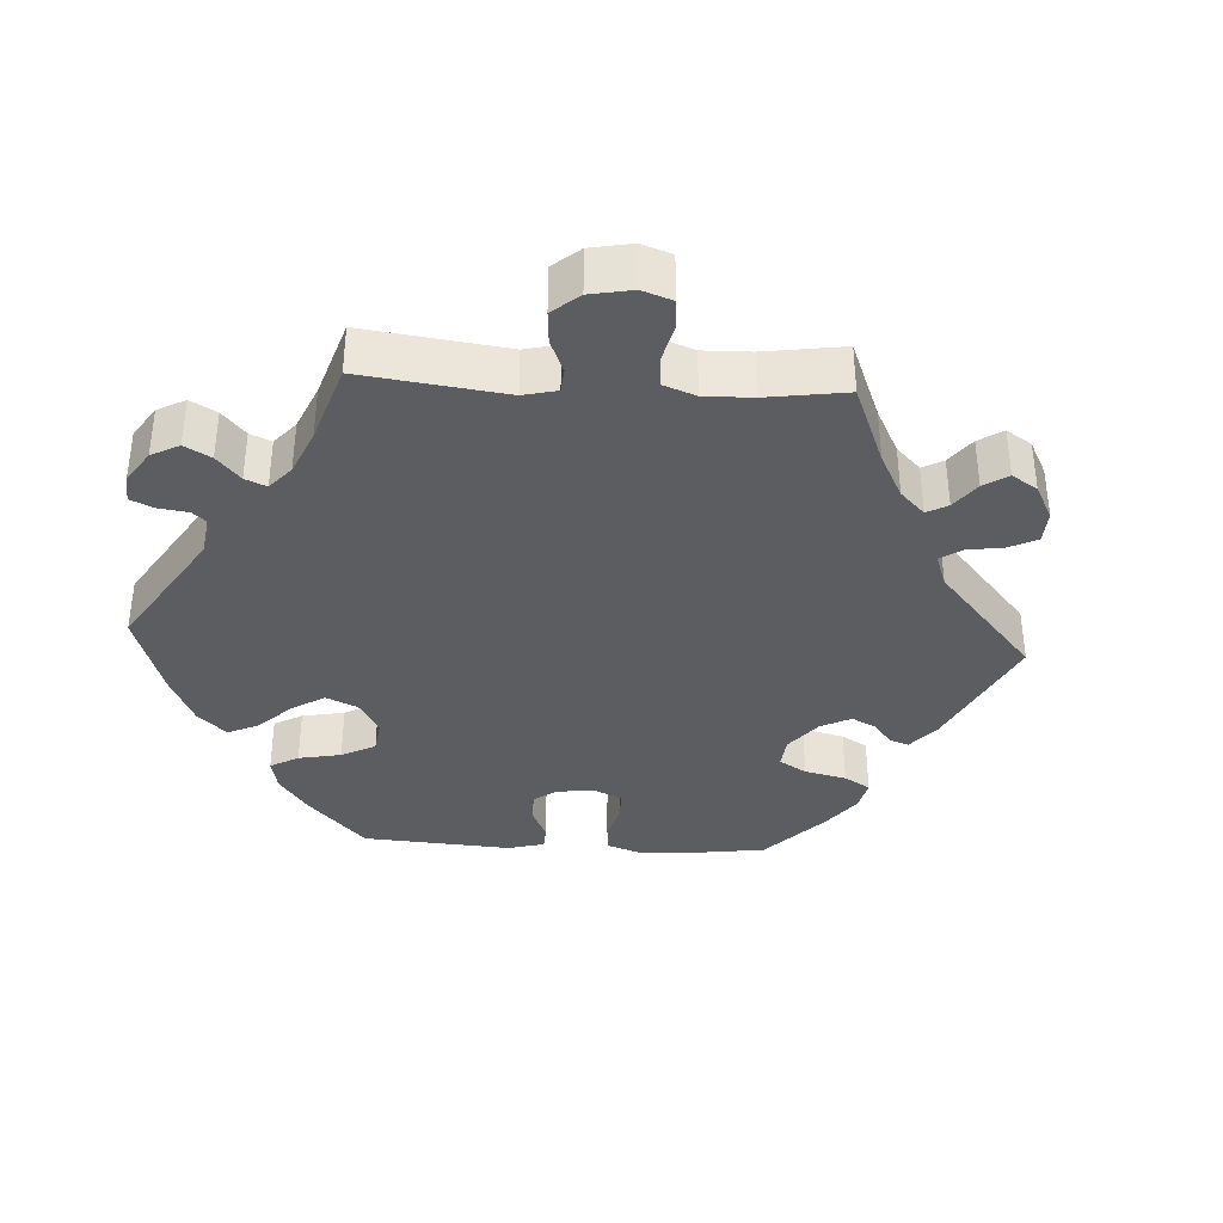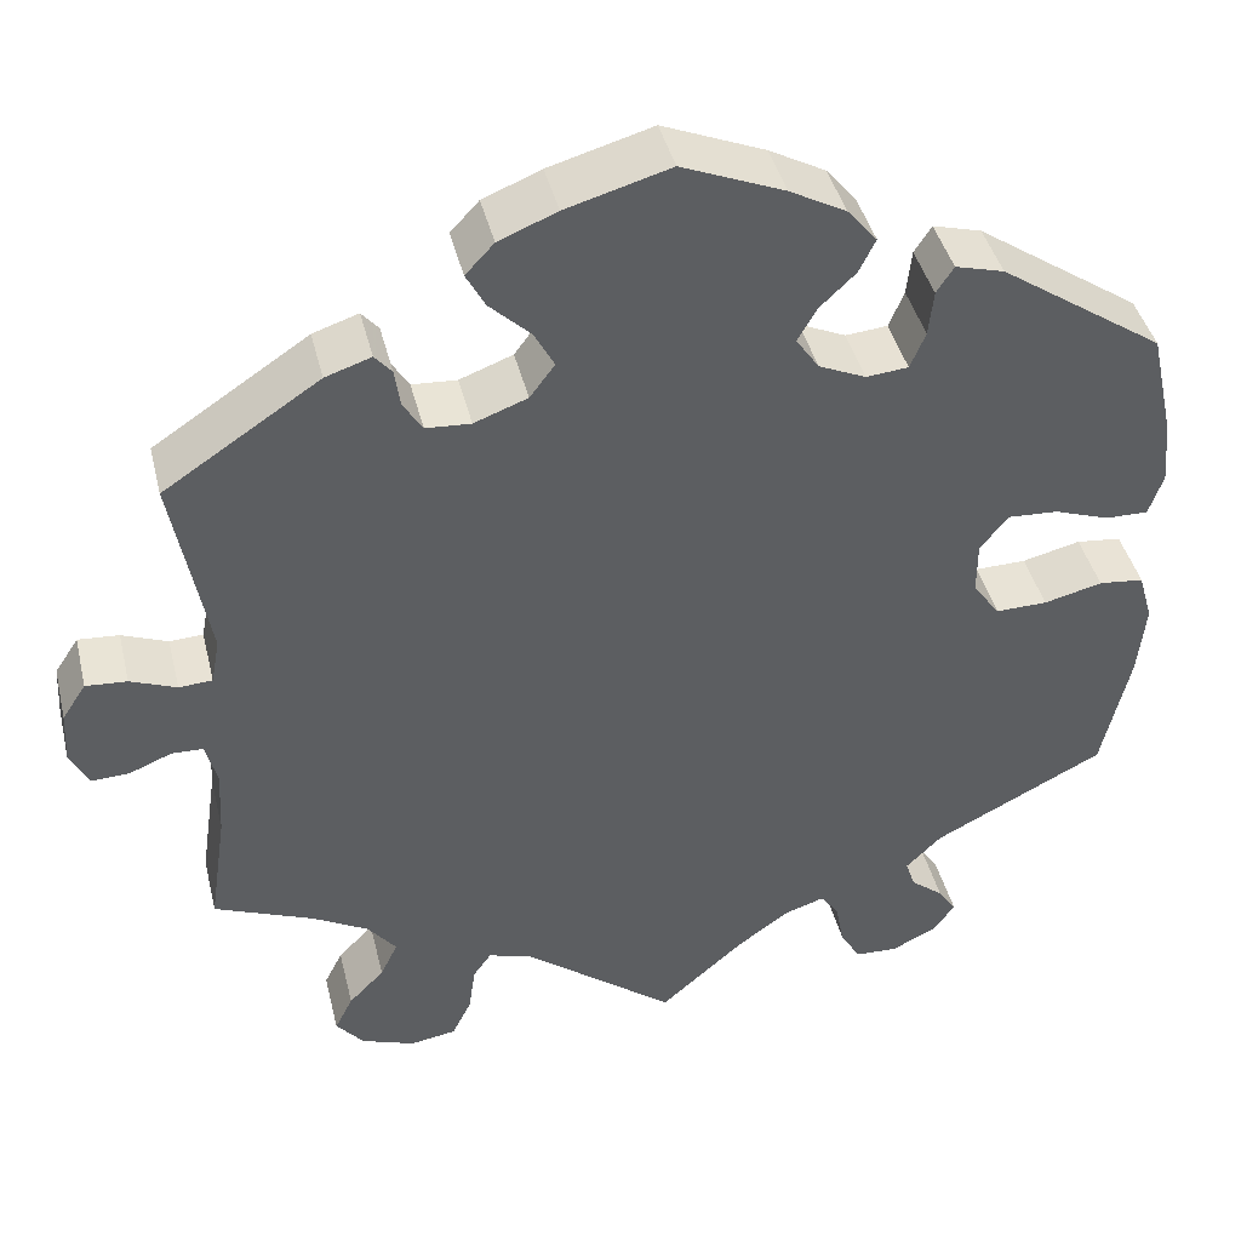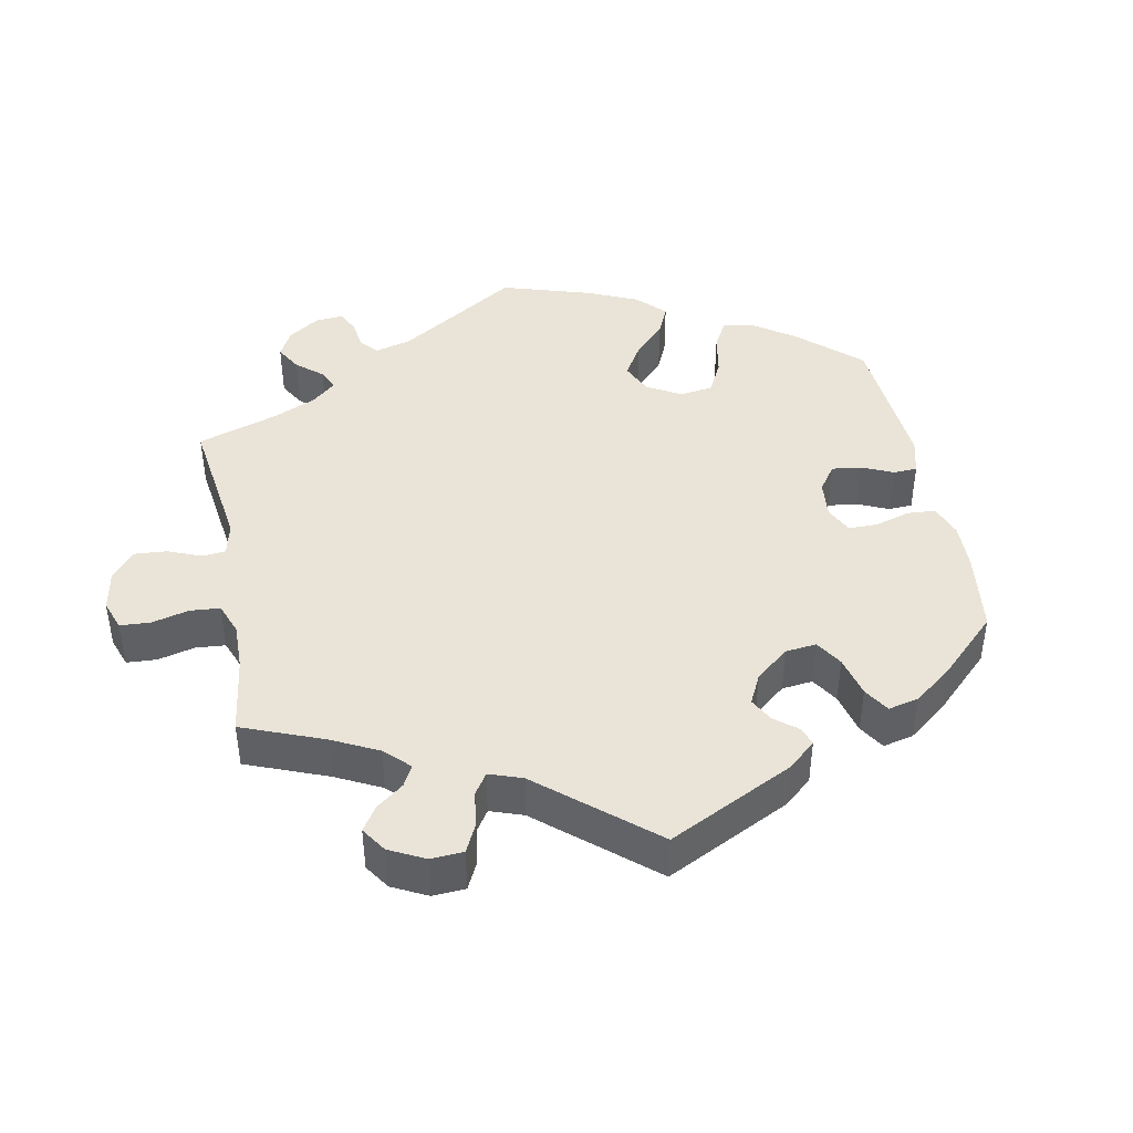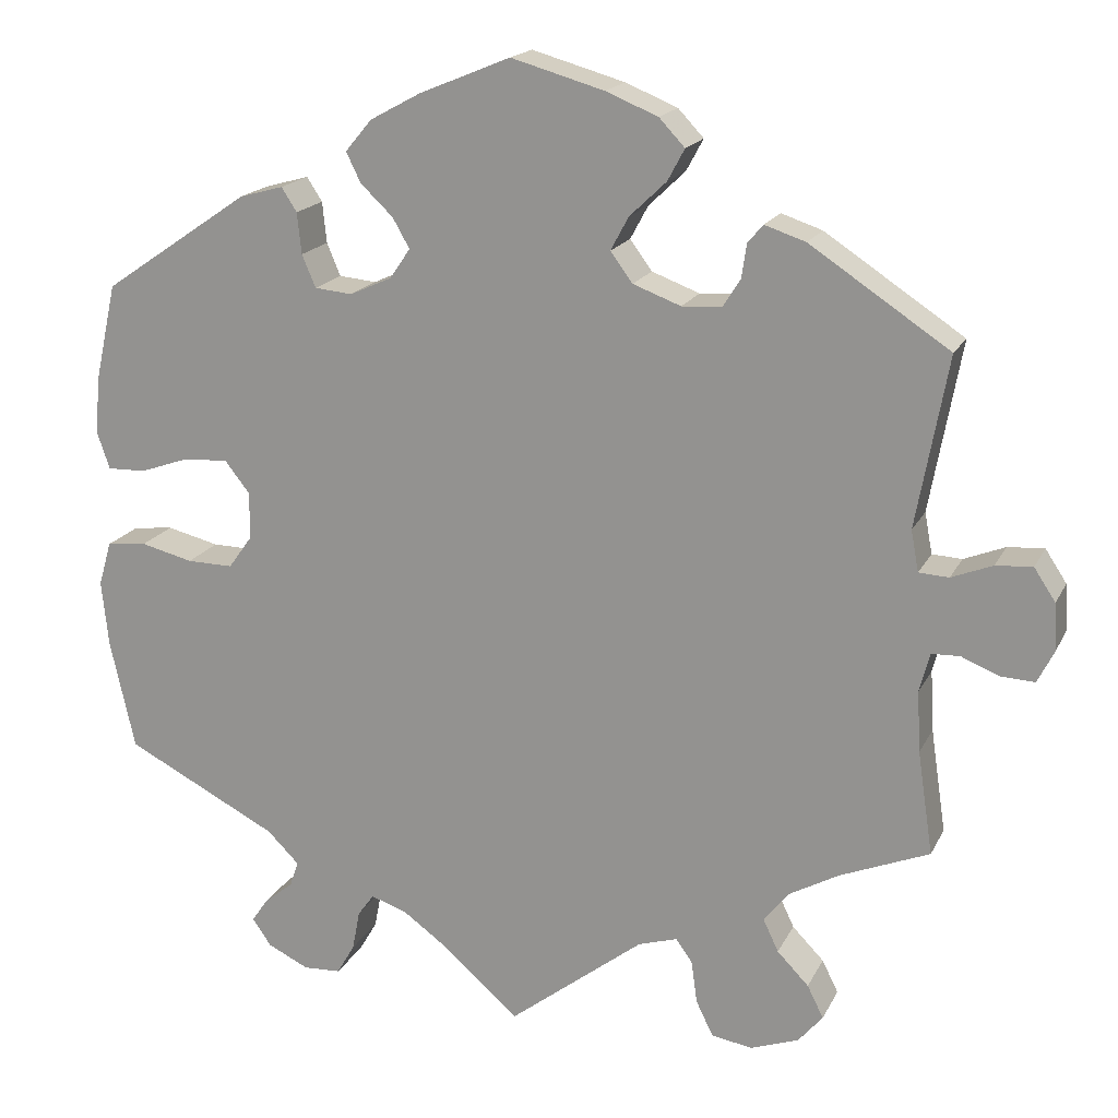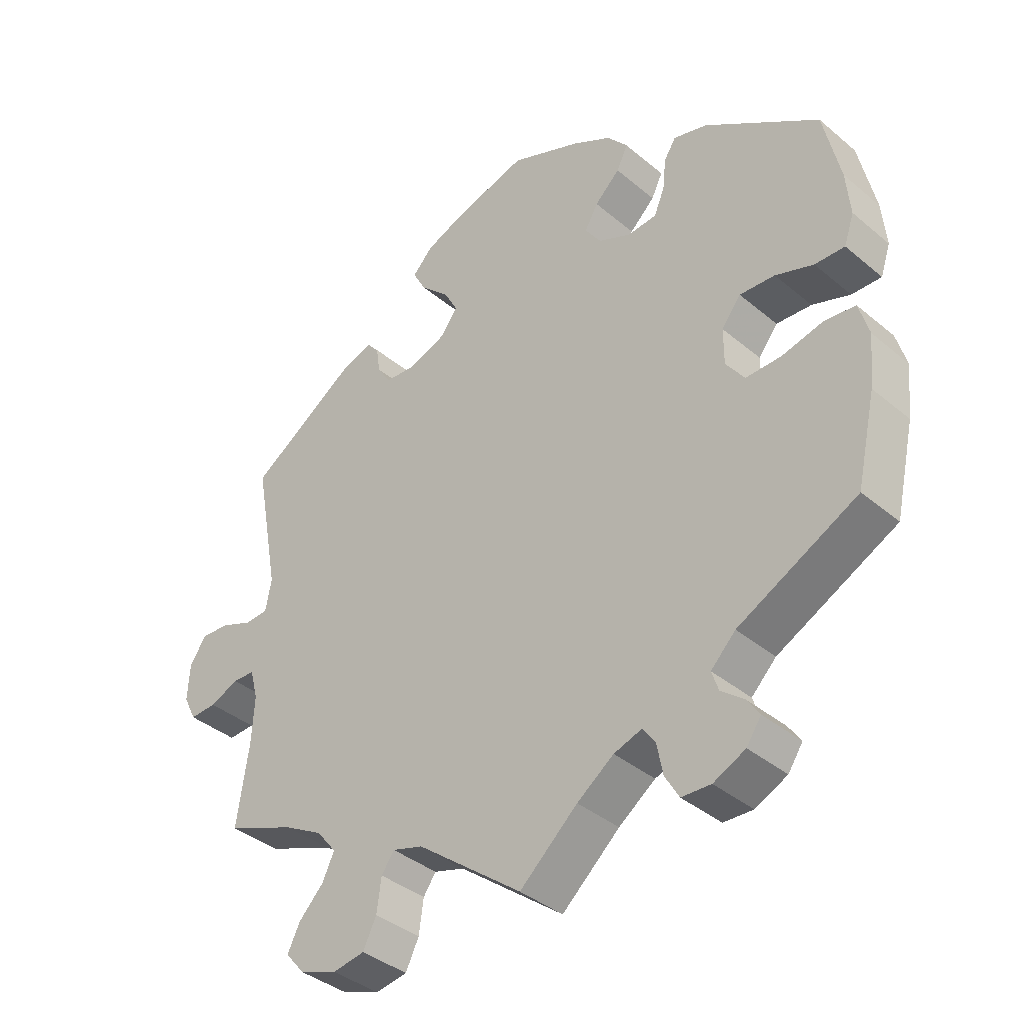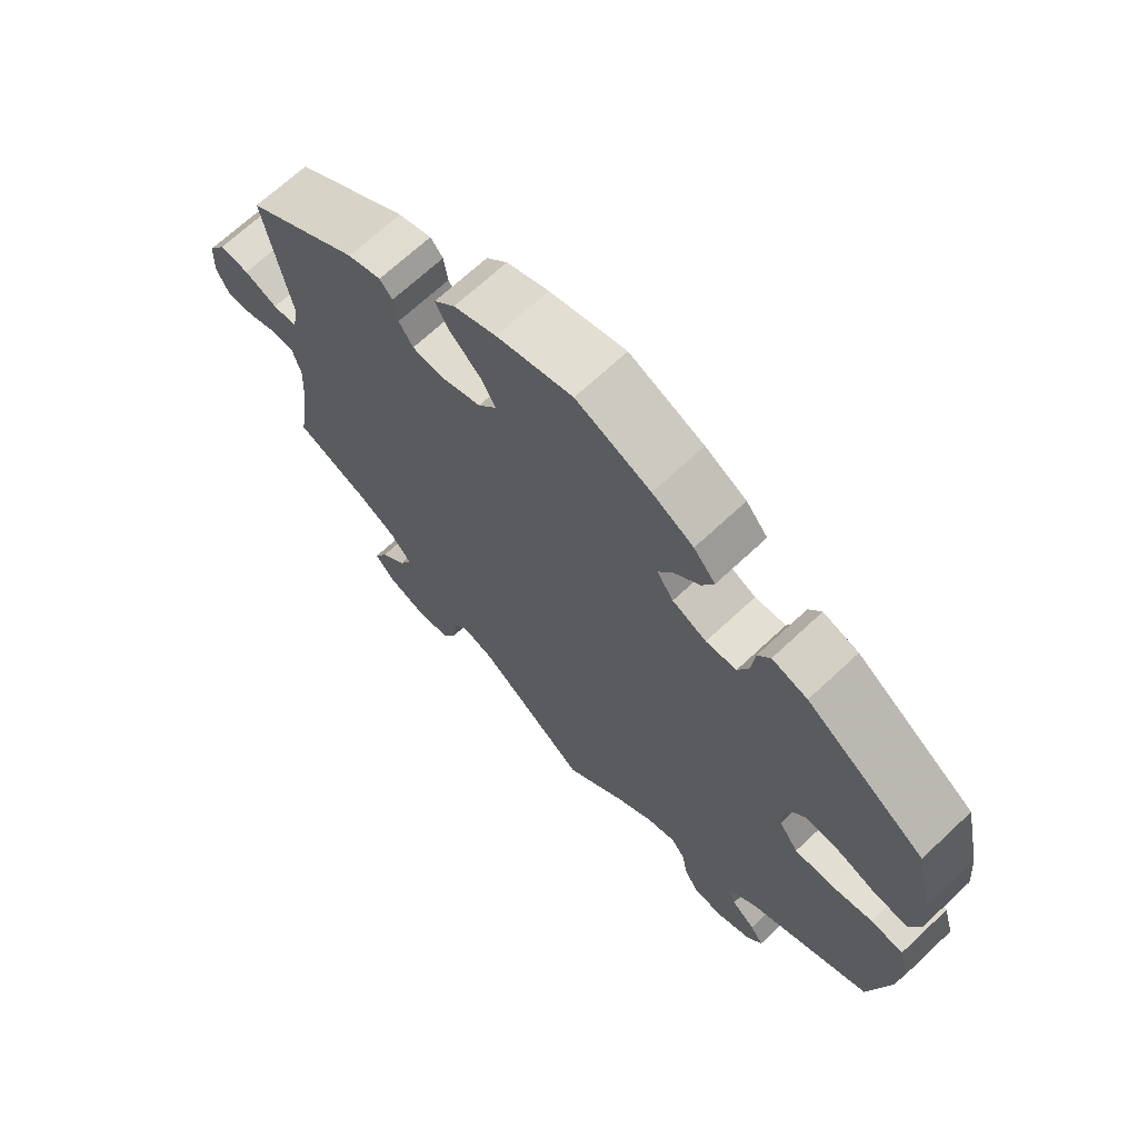
<metadata>
{"format":"obj","ext":"obj","renderer":"f3d","projection":"perspective","resolution":1024,"background":"white","views":[{"elev":-36.5,"azim":-153.2,"up":"+Y"},{"elev":42.1,"azim":-13.6,"up":"+Z"},{"elev":42.8,"azim":-71.1,"up":"+Y"},{"elev":17.8,"azim":-160.5,"up":"+Z"},{"elev":-38.3,"azim":43.4,"up":"+Z"},{"elev":68.4,"azim":46.8,"up":"+Z"}]}
</metadata>
<code>
v -0.483 0.07 -0.168
v -0.479 0.07 -0.097
v -0.491 0.07 -0.051
v -0.524 0.07 -0.05
v -0.568 0.07 -0.068
v -0.608 0.07 -0.07
v -0.627 0.07 -0.032
v -0.624 0.07 0.023
v -0.599 0.07 0.061
v -0.556 0.07 0.058
v -0.508 0.07 0.039
v -0.473 0.07 0.041
v -0.464 0.07 0.089
v -0.501 0.07 0.289
v -0.338 0.07 0.397
v -0.29 0.07 0.413
v -0.272 0.07 0.392
v -0.266 0.07 0.352
v -0.246 0.07 0.32
v -0.199 0.07 0.317
v -0.143 0.07 0.338
v -0.117 0.07 0.373
v -0.138 0.07 0.412
v -0.181 0.07 0.453
v -0.201 0.07 0.49
v -0.171 0.07 0.522
v -0.11 0.07 0.547
v -0.001 0.07 0.578
v 0.106 0.07 0.534
v 0.165 0.07 0.502
v 0.196 0.07 0.465
v 0.179 0.07 0.43
v 0.141 0.07 0.394
v 0.121 0.07 0.359
v 0.145 0.07 0.324
v 0.194 0.07 0.302
v 0.238 0.07 0.306
v 0.254 0.07 0.344
v 0.259 0.07 0.392
v 0.277 0.07 0.42
v 0.328 0.07 0.406
v 0.5 0.07 0.289
v 0.525 0.07 0.176
v 0.531 0.07 0.109
v 0.516 0.07 0.065
v 0.471 0.07 0.066
v 0.414 0.07 0.086
v 0.361 0.07 0.089
v 0.332 0.07 0.052
v 0.332 0.07 -0.003
v 0.36 0.07 -0.042
v 0.414 0.07 -0.041
v 0.475 0.07 -0.026
v 0.522 0.07 -0.031
v 0.537 0.07 -0.083
v 0.529 0.07 -0.16
v 0.5 0.07 -0.289
v 0.321 0.07 -0.381
v 0.284 0.07 -0.418
v 0.294 0.07 -0.448
v 0.328 0.07 -0.475
v 0.347 0.07 -0.503
v 0.325 0.07 -0.535
v 0.277 0.07 -0.558
v 0.233 0.07 -0.556
v 0.212 0.07 -0.52
v 0.203 0.07 -0.473
v 0.184 0.07 -0.447
v 0.142 0.07 -0.461
v 0.087 0.07 -0.501
v 0 0.07 -0.578
v -0.158 0.07 -0.456
v -0.204 0.07 -0.442
v -0.223 0.07 -0.469
v -0.23 0.07 -0.519
v -0.25 0.07 -0.56
v -0.298 0.07 -0.568
v -0.354 0.07 -0.548
v -0.383 0.07 -0.514
v -0.364 0.07 -0.476
v -0.327 0.07 -0.438
v -0.309 0.07 -0.4
v -0.339 0.07 -0.363
v -0.397 0.07 -0.331
v -0.501 0.07 -0.289
v -0.483 0 -0.168
v -0.479 0 -0.097
v -0.491 0 -0.051
v -0.524 0 -0.05
v -0.568 0 -0.068
v -0.608 0 -0.07
v -0.627 0 -0.032
v -0.624 0 0.023
v -0.599 0 0.061
v -0.556 0 0.058
v -0.508 0 0.039
v -0.473 0 0.041
v -0.464 0 0.089
v -0.501 0 0.289
v -0.338 0 0.397
v -0.29 0 0.413
v -0.272 0 0.392
v -0.266 0 0.352
v -0.246 0 0.32
v -0.199 0 0.317
v -0.143 0 0.338
v -0.117 0 0.373
v -0.138 0 0.412
v -0.181 0 0.453
v -0.201 0 0.49
v -0.171 0 0.522
v -0.11 0 0.547
v -0.001 0 0.578
v 0.106 0 0.534
v 0.165 0 0.502
v 0.196 0 0.465
v 0.179 0 0.43
v 0.141 0 0.394
v 0.121 0 0.359
v 0.145 0 0.324
v 0.194 0 0.302
v 0.238 0 0.306
v 0.254 0 0.344
v 0.259 0 0.392
v 0.277 0 0.42
v 0.328 0 0.406
v 0.5 0 0.289
v 0.525 0 0.176
v 0.531 0 0.109
v 0.516 0 0.065
v 0.471 0 0.066
v 0.414 0 0.086
v 0.361 0 0.089
v 0.332 0 0.052
v 0.332 0 -0.003
v 0.36 0 -0.042
v 0.414 0 -0.041
v 0.475 0 -0.026
v 0.522 0 -0.031
v 0.537 0 -0.083
v 0.529 0 -0.16
v 0.5 0 -0.289
v 0.321 0 -0.381
v 0.284 0 -0.418
v 0.294 0 -0.448
v 0.328 0 -0.475
v 0.347 0 -0.503
v 0.325 0 -0.535
v 0.277 0 -0.558
v 0.233 0 -0.556
v 0.212 0 -0.52
v 0.203 0 -0.473
v 0.184 0 -0.447
v 0.142 0 -0.461
v 0.087 0 -0.501
v 0 0 -0.578
v -0.158 0 -0.456
v -0.204 0 -0.442
v -0.223 0 -0.469
v -0.23 0 -0.519
v -0.25 0 -0.56
v -0.298 0 -0.568
v -0.354 0 -0.548
v -0.383 0 -0.514
v -0.364 0 -0.476
v -0.327 0 -0.438
v -0.309 0 -0.4
v -0.339 0 -0.363
v -0.397 0 -0.331
v -0.501 0 -0.289
f 84 85 1
f 83 84 1 2
f 82 83 2 3
f 78 79 80 81
f 78 81 82
f 77 78 82
f 74 75 76 77
f 73 74 77 82
f 72 73 82 3
f 70 71 72 3
f 64 65 66 67
f 64 67 68
f 63 64 68
f 60 61 62 63
f 60 63 68
f 59 60 68
f 58 59 68
f 57 58 68 69
f 55 56 57 69
f 52 53 54 55
f 51 52 55 69
f 44 45 46 47
f 44 47 48
f 43 44 48
f 42 43 48
f 41 42 48 49
f 38 39 40 41
f 37 38 41 49
f 30 31 32 33
f 30 33 34
f 29 30 34
f 28 29 34
f 27 28 34
f 26 27 34 35
f 23 24 25 26
f 22 23 26 35
f 15 16 17 18
f 13 14 15 18
f 12 13 18 19
f 8 9 10 11
f 8 11 12
f 7 8 12
f 4 5 6 7
f 3 4 7 12
f 50 51 69 70
f 36 37 49 50
f 21 22 35 36
f 20 21 36 50
f 19 20 50 70
f 3 12 19 70
f 86 170 169
f 87 86 169 168
f 88 87 168 167
f 166 165 164 163
f 167 166 163
f 167 163 162
f 162 161 160 159
f 167 162 159 158
f 88 167 158 157
f 88 157 156 155
f 152 151 150 149
f 153 152 149
f 153 149 148
f 148 147 146 145
f 153 148 145
f 153 145 144
f 153 144 143
f 154 153 143 142
f 154 142 141 140
f 140 139 138 137
f 154 140 137 136
f 132 131 130 129
f 133 132 129
f 133 129 128
f 133 128 127
f 134 133 127 126
f 126 125 124 123
f 134 126 123 122
f 118 117 116 115
f 119 118 115
f 119 115 114
f 119 114 113
f 119 113 112
f 120 119 112 111
f 111 110 109 108
f 120 111 108 107
f 103 102 101 100
f 103 100 99 98
f 104 103 98 97
f 96 95 94 93
f 97 96 93
f 97 93 92
f 92 91 90 89
f 97 92 89 88
f 155 154 136 135
f 135 134 122 121
f 121 120 107 106
f 135 121 106 105
f 155 135 105 104
f 155 104 97 88
f 1 86 87 2
f 2 87 88 3
f 3 88 89 4
f 4 89 90 5
f 5 90 91 6
f 6 91 92 7
f 7 92 93 8
f 8 93 94 9
f 9 94 95 10
f 10 95 96 11
f 11 96 97 12
f 12 97 98 13
f 13 98 99 14
f 14 99 100 15
f 15 100 101 16
f 16 101 102 17
f 17 102 103 18
f 18 103 104 19
f 19 104 105 20
f 20 105 106 21
f 21 106 107 22
f 22 107 108 23
f 23 108 109 24
f 24 109 110 25
f 25 110 111 26
f 26 111 112 27
f 27 112 113 28
f 28 113 114 29
f 29 114 115 30
f 30 115 116 31
f 31 116 117 32
f 32 117 118 33
f 33 118 119 34
f 34 119 120 35
f 35 120 121 36
f 36 121 122 37
f 37 122 123 38
f 38 123 124 39
f 39 124 125 40
f 40 125 126 41
f 41 126 127 42
f 42 127 128 43
f 43 128 129 44
f 44 129 130 45
f 45 130 131 46
f 46 131 132 47
f 47 132 133 48
f 48 133 134 49
f 49 134 135 50
f 50 135 136 51
f 51 136 137 52
f 52 137 138 53
f 53 138 139 54
f 54 139 140 55
f 55 140 141 56
f 56 141 142 57
f 57 142 143 58
f 58 143 144 59
f 59 144 145 60
f 60 145 146 61
f 61 146 147 62
f 62 147 148 63
f 63 148 149 64
f 64 149 150 65
f 65 150 151 66
f 66 151 152 67
f 67 152 153 68
f 68 153 154 69
f 69 154 155 70
f 70 155 156 71
f 71 156 157 72
f 72 157 158 73
f 73 158 159 74
f 74 159 160 75
f 75 160 161 76
f 76 161 162 77
f 77 162 163 78
f 78 163 164 79
f 79 164 165 80
f 80 165 166 81
f 81 166 167 82
f 82 167 168 83
f 83 168 169 84
f 84 169 170 85
f 85 170 86 1

</code>
